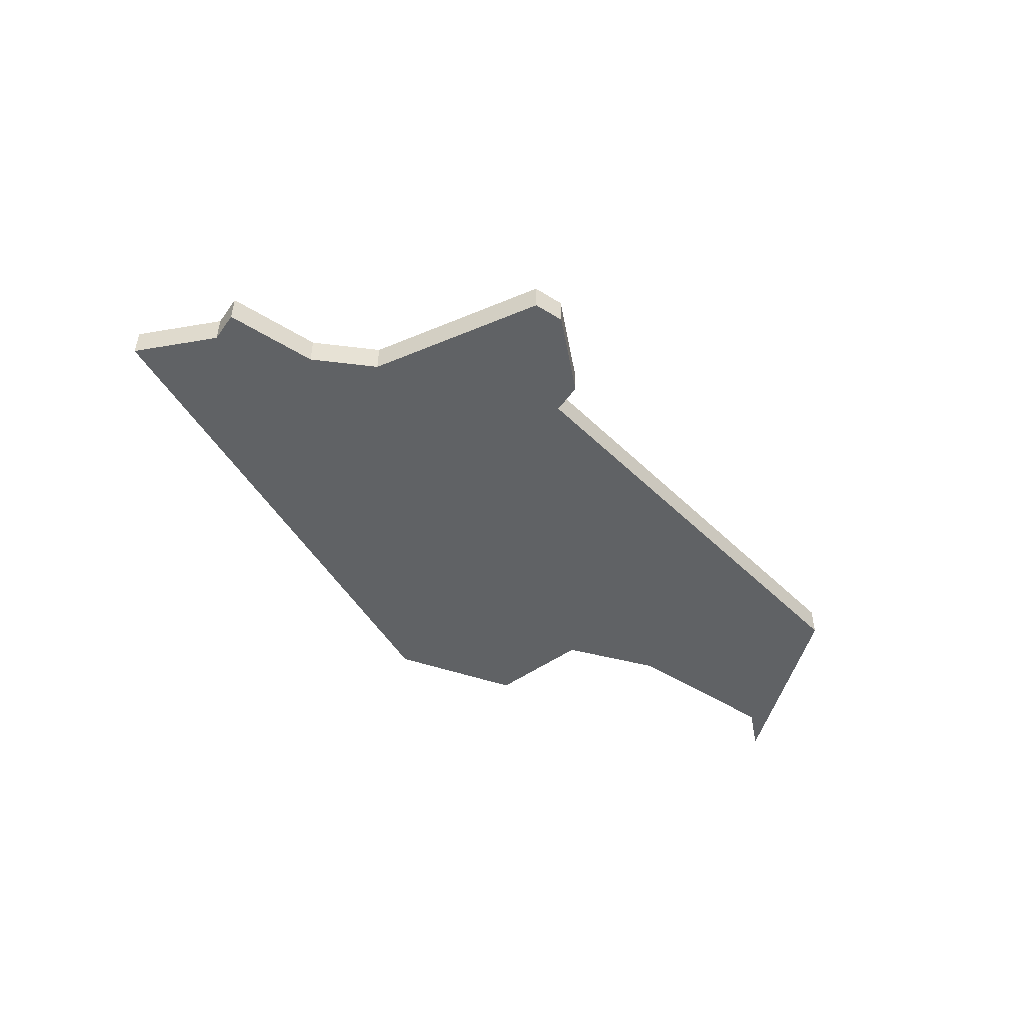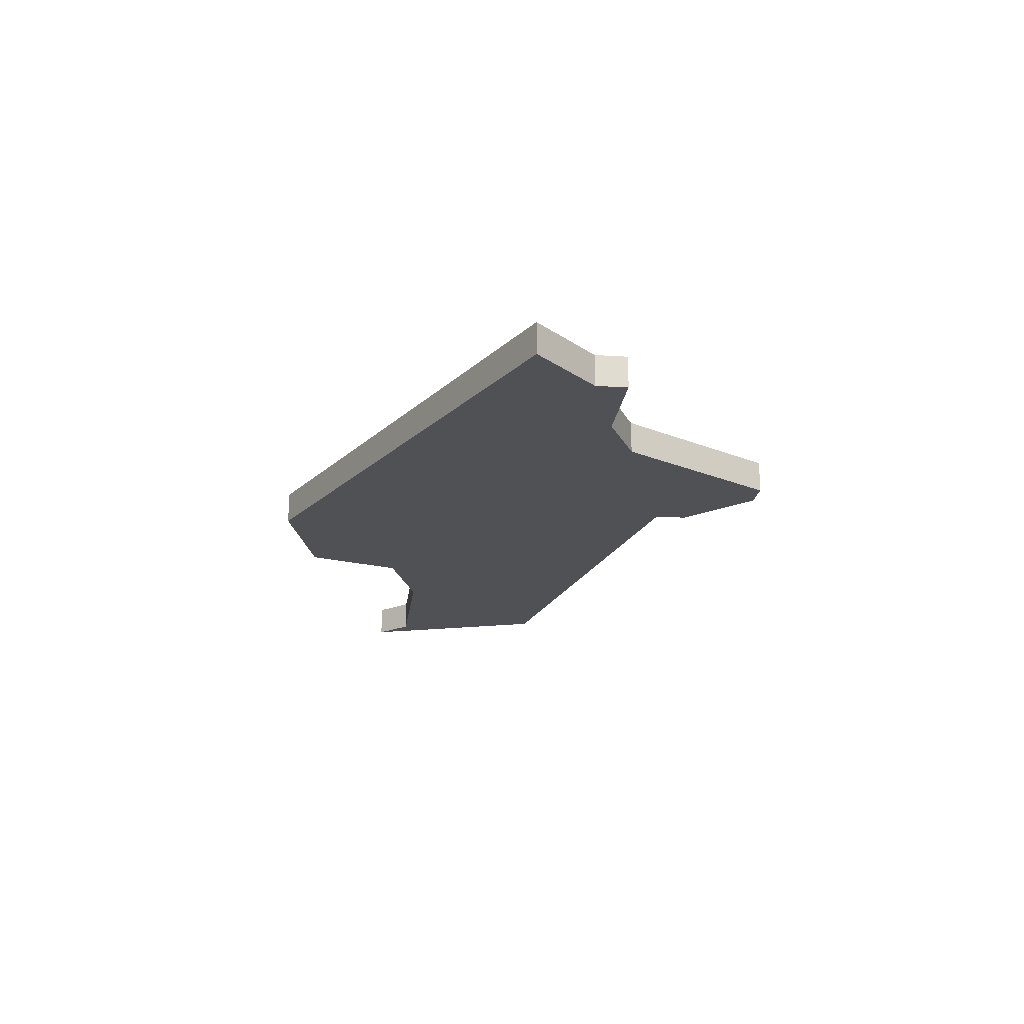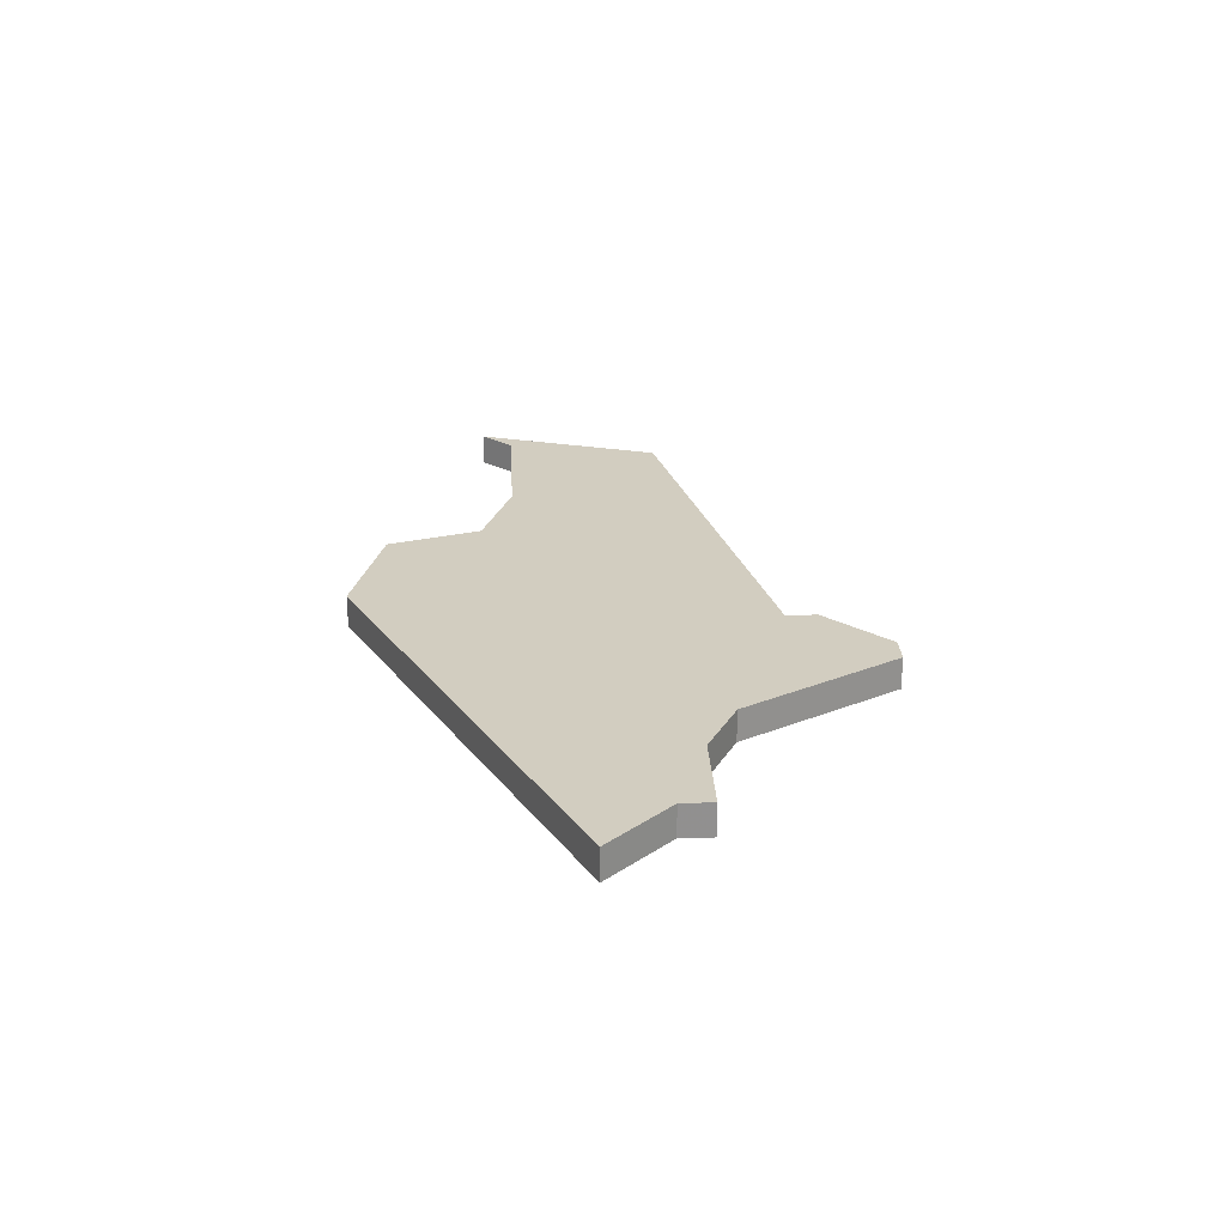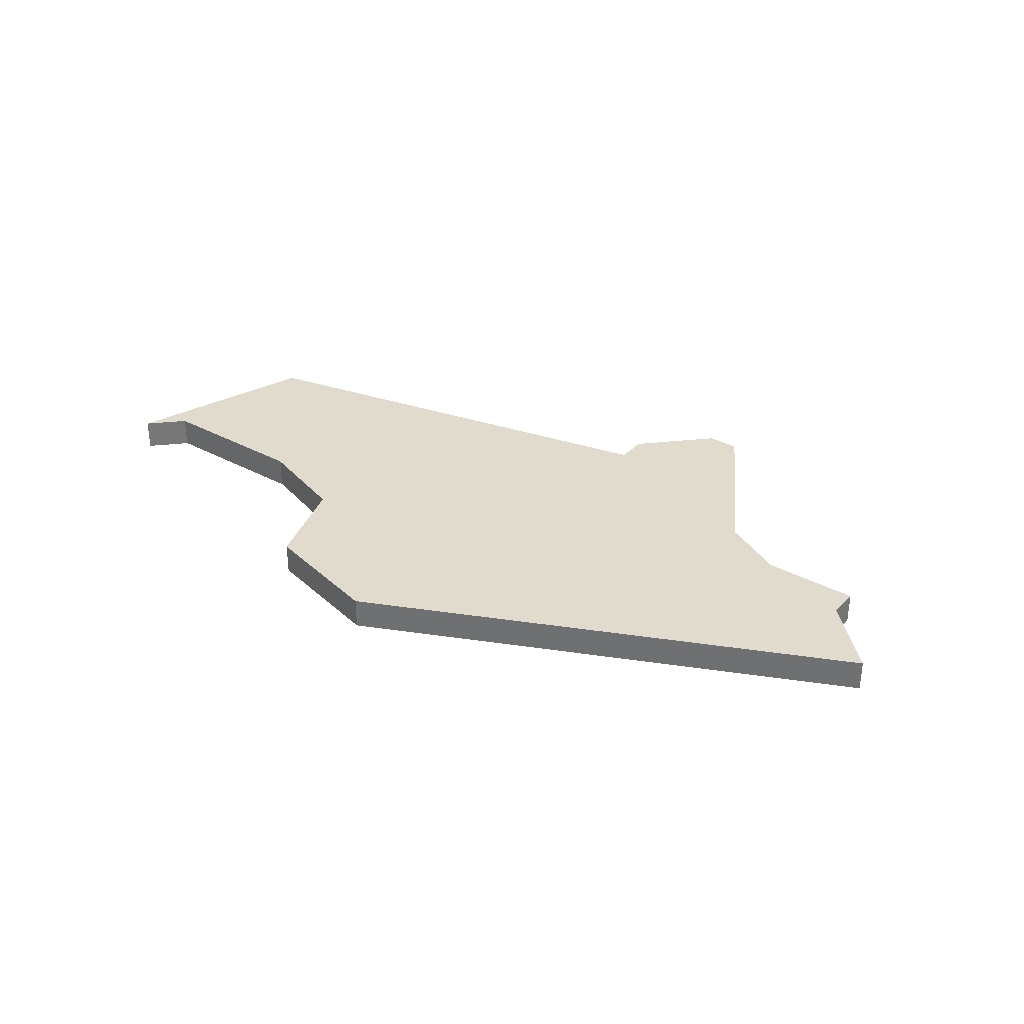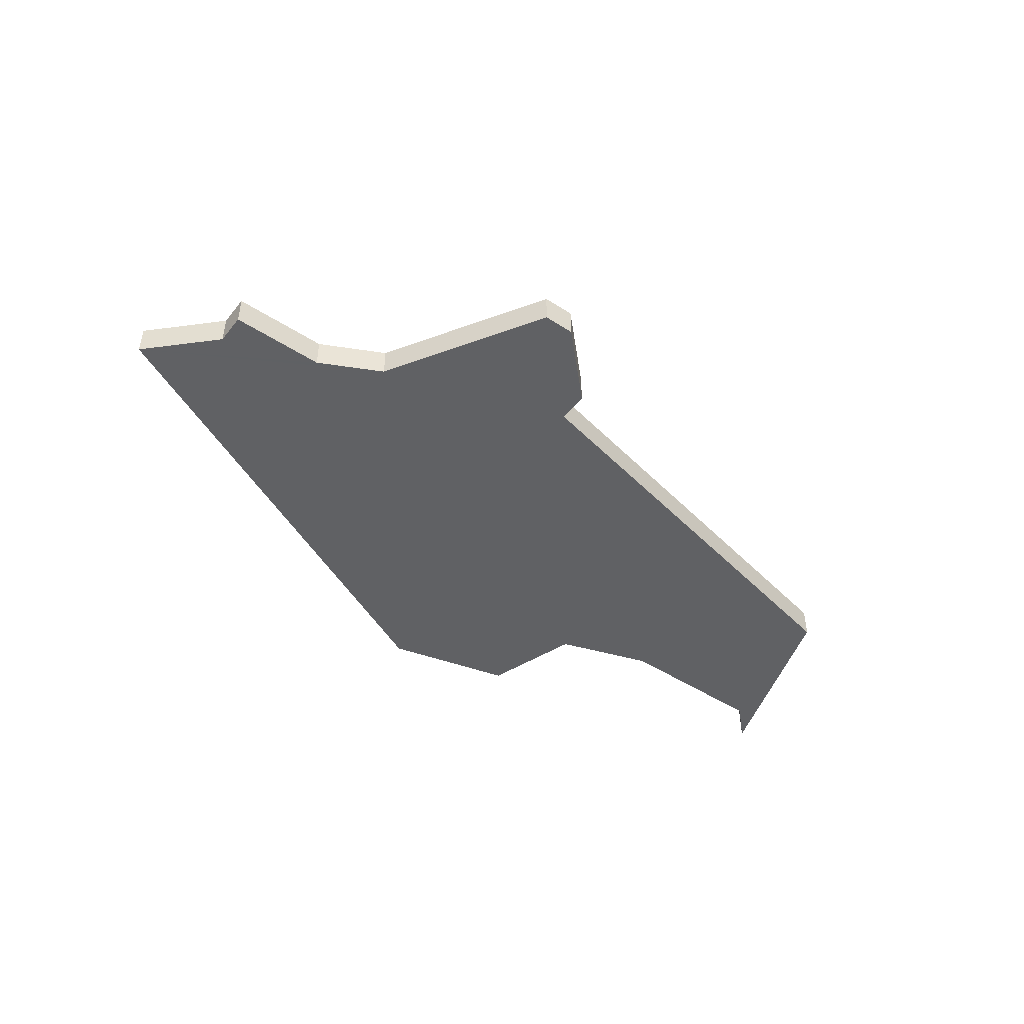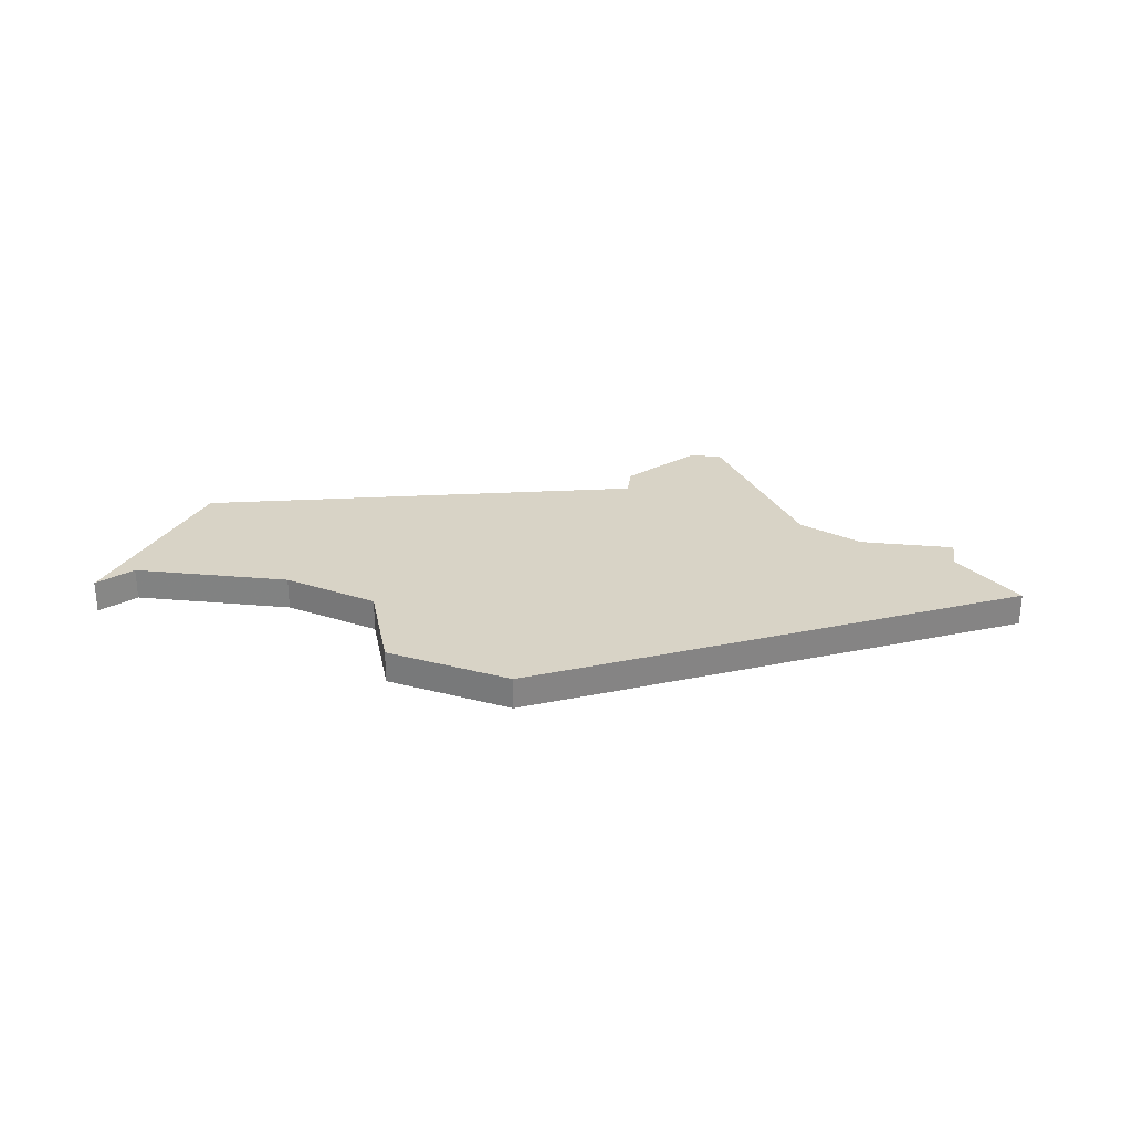
<metadata>
{"format":"obj","ext":"obj","renderer":"f3d","projection":"perspective","resolution":1024,"background":"white","views":[{"elev":-50.5,"azim":-34.3,"up":"+Z"},{"elev":-19.9,"azim":-96.7,"up":"+Z"},{"elev":24.5,"azim":-92.7,"up":"+Z"},{"elev":33.3,"azim":-143.4,"up":"+Z"},{"elev":-46.8,"azim":-36.4,"up":"+Z"},{"elev":28.2,"azim":-172.5,"up":"+Z"}]}
</metadata>
<code>
v 2690 -840 0
v 2675 -847 0
v 2677 -849 0
v 2677 -850 0
v 2680 -850 0
v 2682 -851 0
v 2685 -856 0
v 2686 -856 0
v 2688 -854 0
v 2688 -853 0
v 2702 -850 0
v 2704 -844 0
v 2703 -845 0
v 2698 -845 0
v 2695 -844 0
v 2694 -841 0
v 2690 -840 1
v 2675 -847 1
v 2677 -849 1
v 2677 -850 1
v 2680 -850 1
v 2682 -851 1
v 2685 -856 1
v 2686 -856 1
v 2688 -854 1
v 2688 -853 1
v 2702 -850 1
v 2704 -844 1
v 2703 -845 1
v 2698 -845 1
v 2695 -844 1
v 2694 -841 1
f 2 1 16
f 5 4 3
f 8 7 6
f 10 9 8
f 13 12 11
f 2 16 15
f 5 3 2
f 10 8 6
f 13 11 10
f 2 15 14
f 6 5 2
f 13 10 6
f 2 14 13
f 13 6 2
f 32 17 18
f 19 20 21
f 22 23 24
f 24 25 26
f 27 28 29
f 31 32 18
f 18 19 21
f 22 24 26
f 26 27 29
f 30 31 18
f 18 21 22
f 22 26 29
f 29 30 18
f 18 22 29
f 18 17 2
f 2 17 1
f 19 18 3
f 3 18 2
f 20 19 4
f 4 19 3
f 21 20 5
f 5 20 4
f 22 21 6
f 6 21 5
f 23 22 7
f 7 22 6
f 24 23 8
f 8 23 7
f 25 24 9
f 9 24 8
f 26 25 10
f 10 25 9
f 27 26 11
f 11 26 10
f 28 27 12
f 12 27 11
f 29 28 13
f 13 28 12
f 30 29 14
f 14 29 13
f 31 30 15
f 15 30 14
f 17 32 1
f 1 32 16
f 32 31 16
f 16 31 15

</code>
